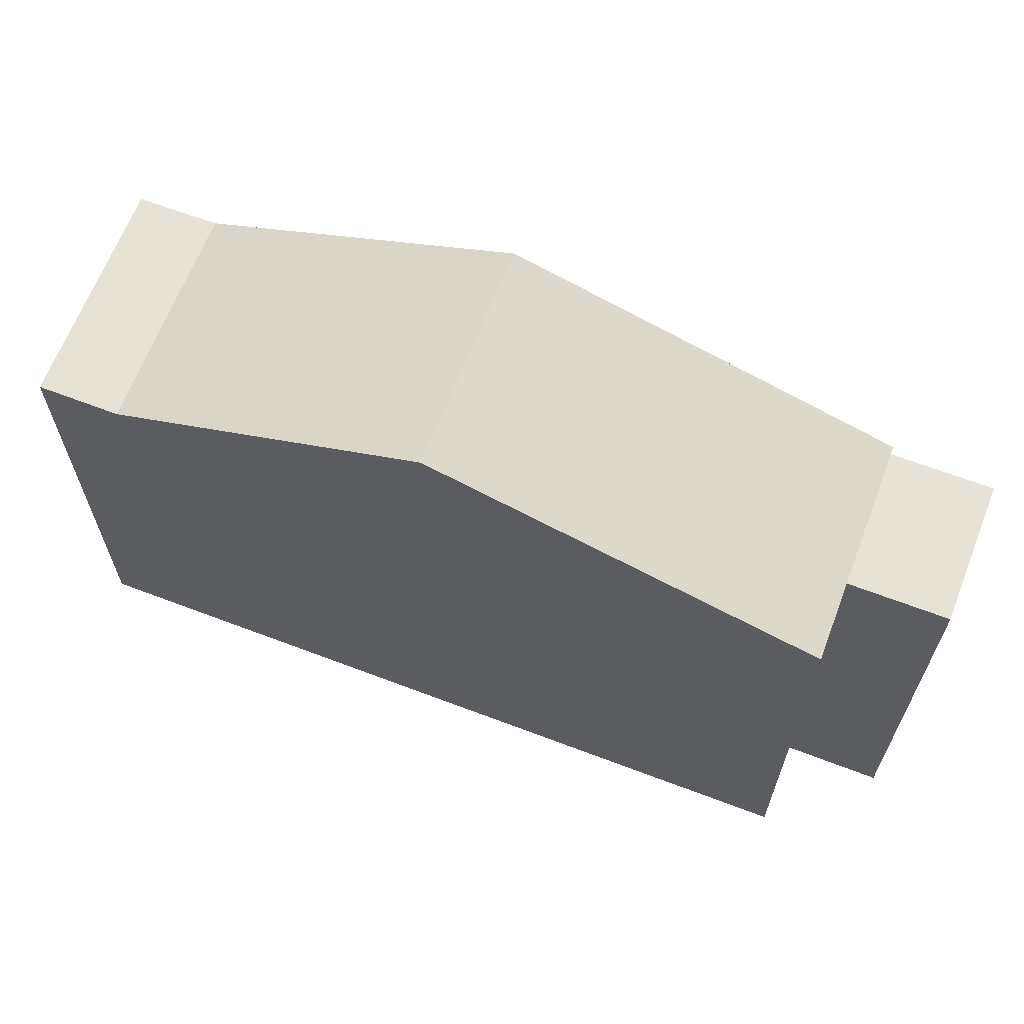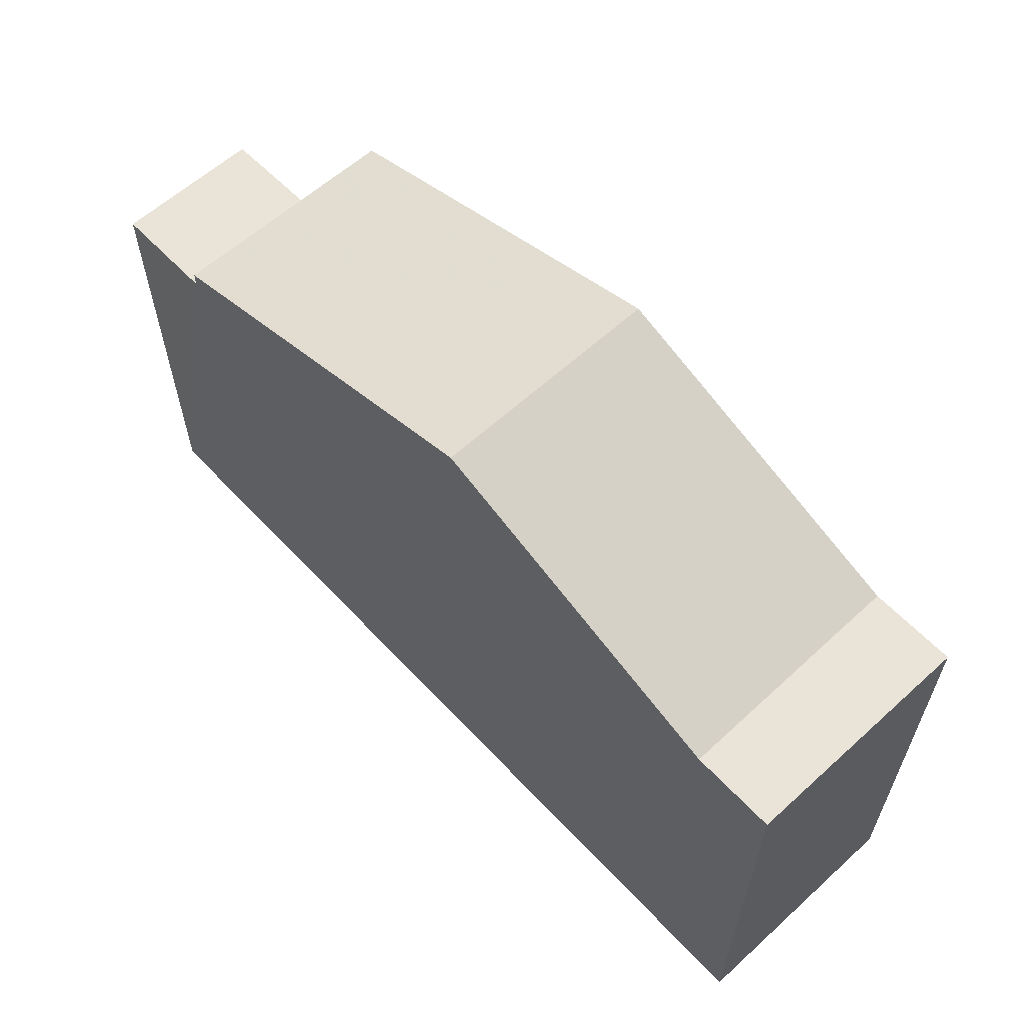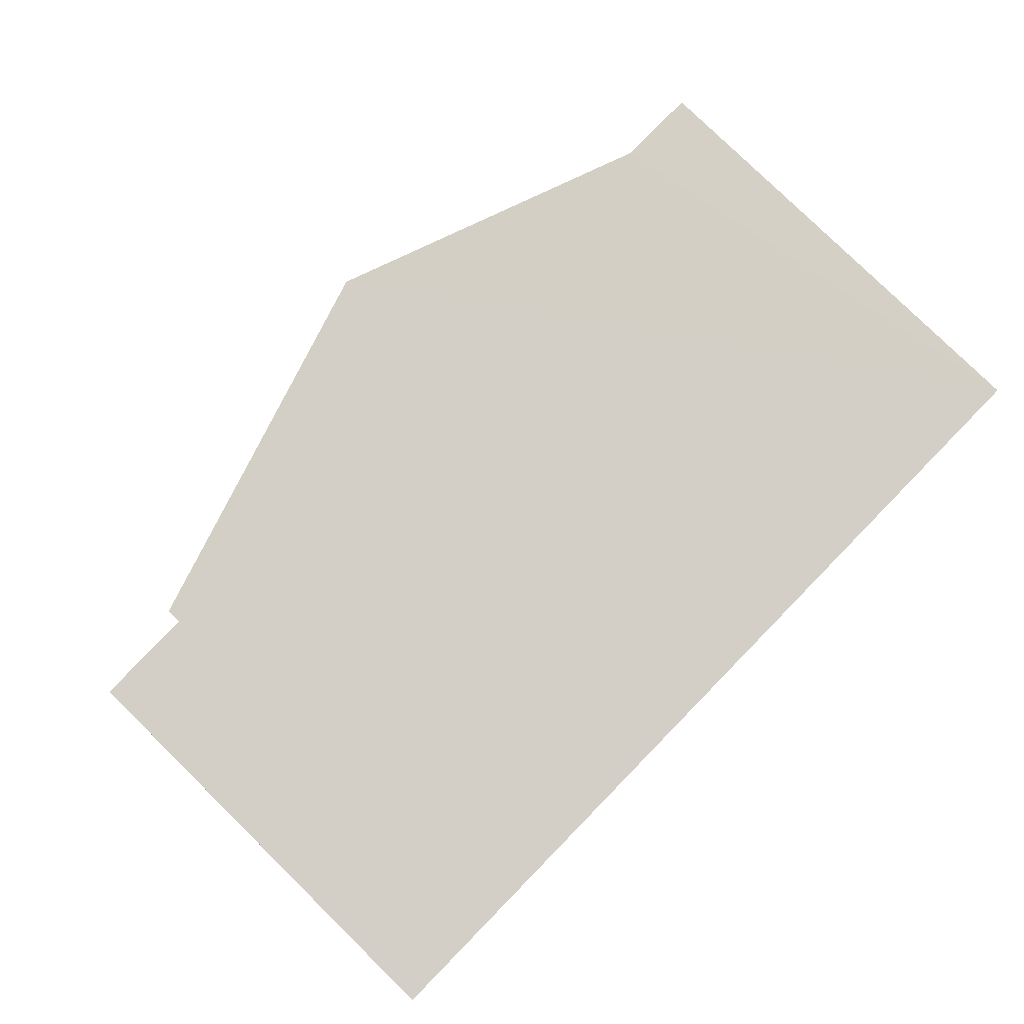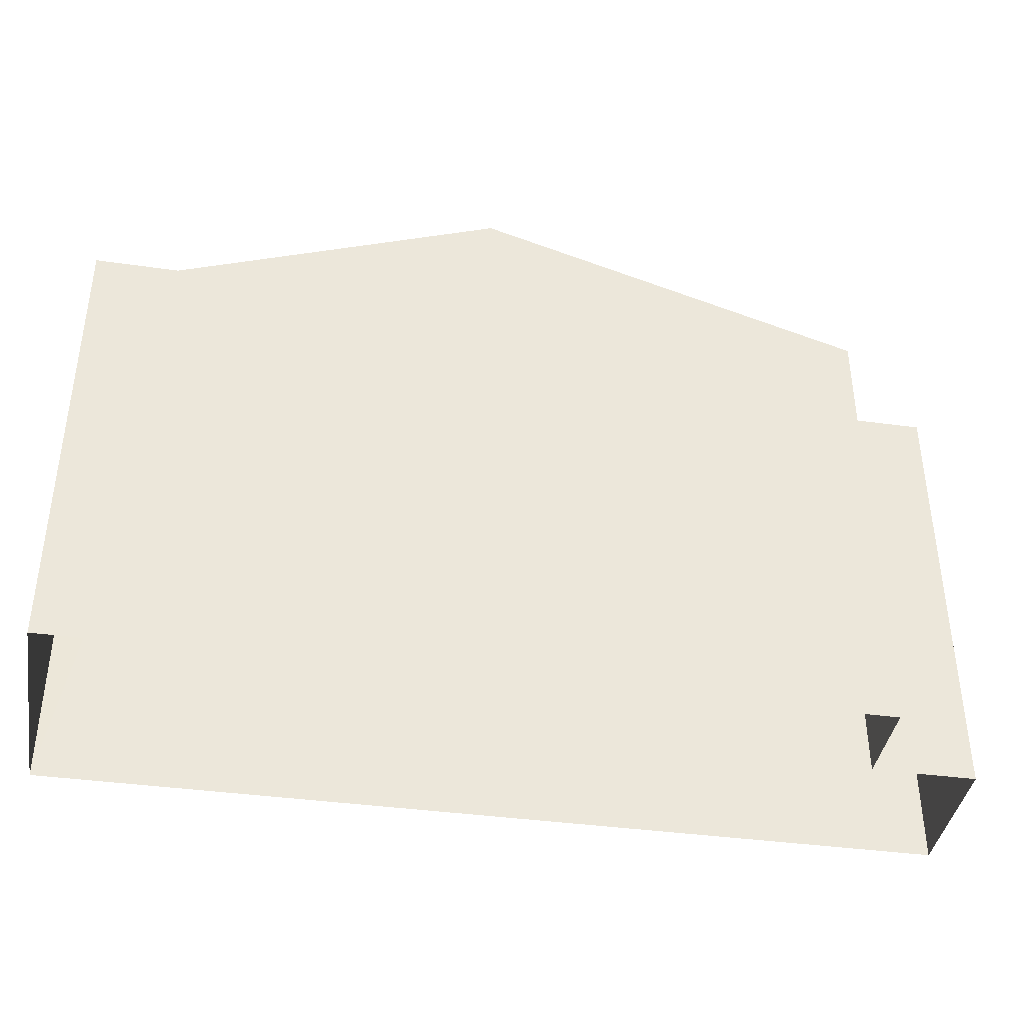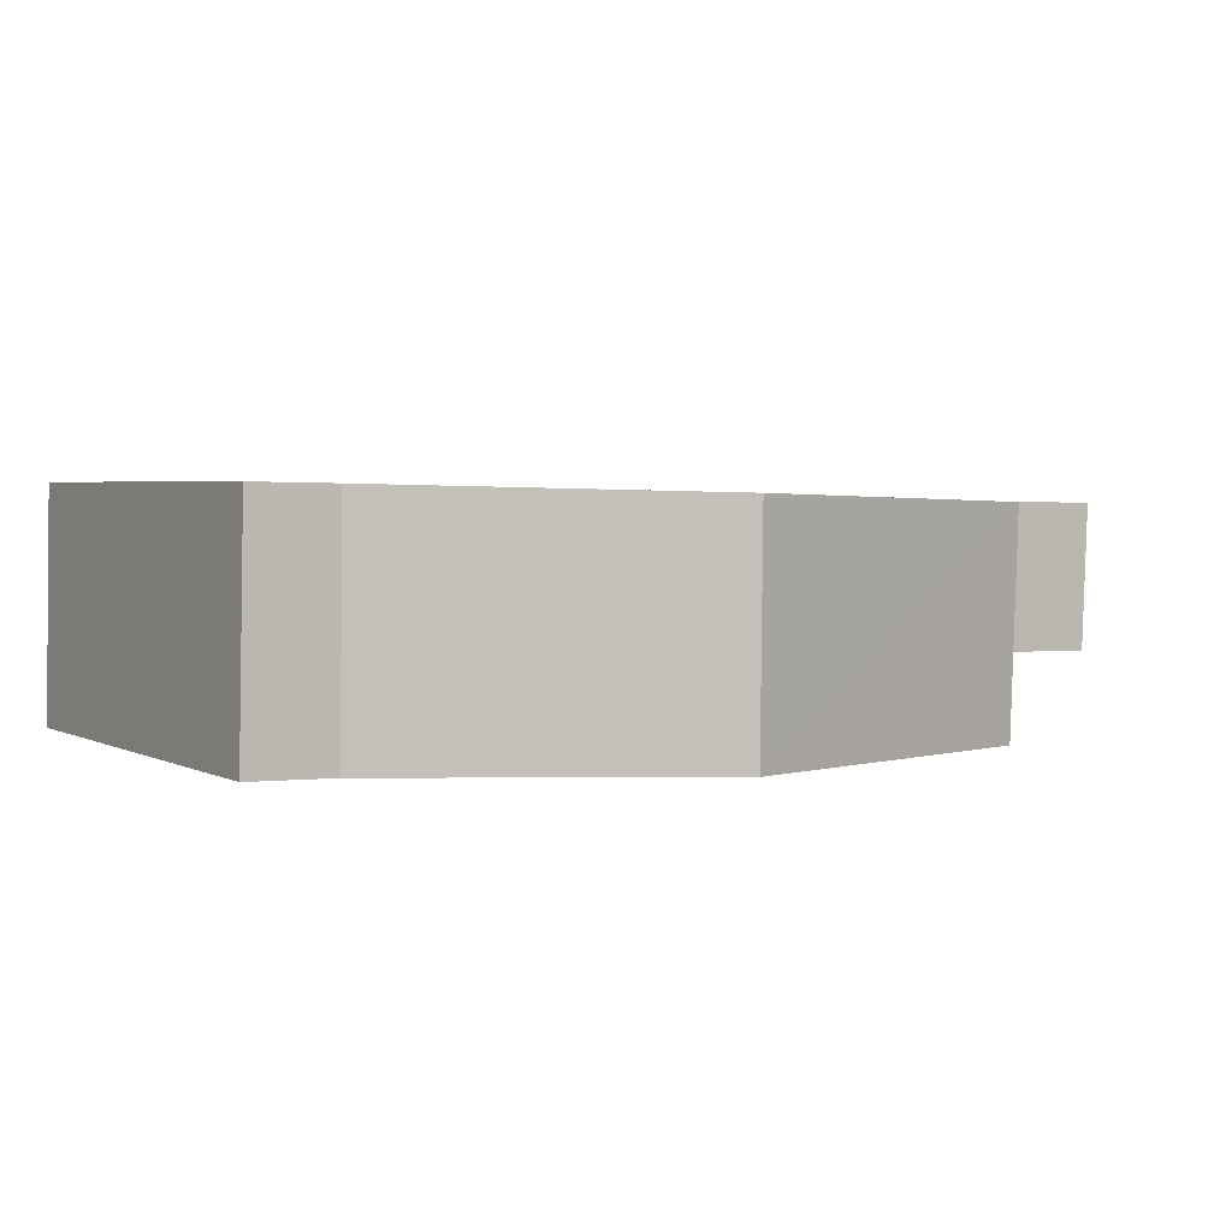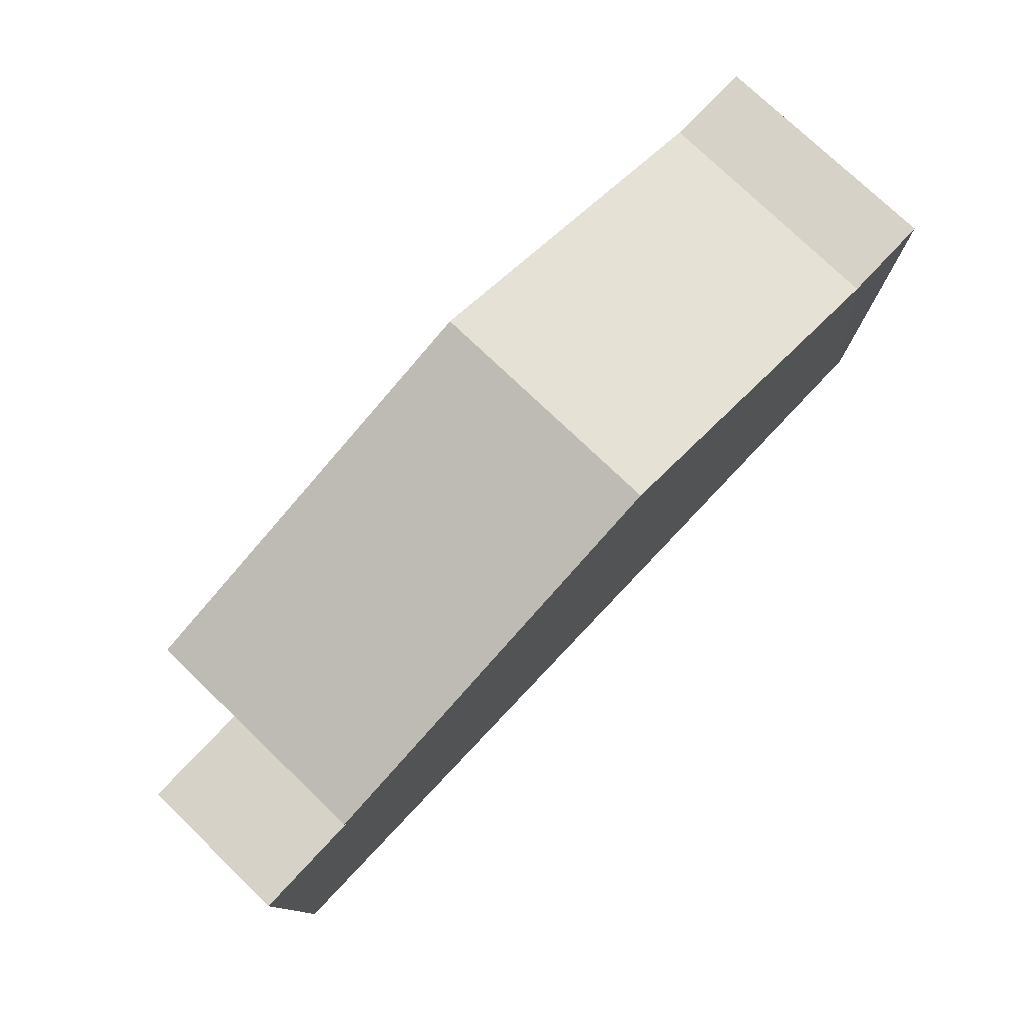
<metadata>
{"format":"obj","ext":"obj","renderer":"f3d","projection":"perspective","resolution":1024,"background":"white","views":[{"elev":64.0,"azim":19.7,"up":"+Z"},{"elev":60.8,"azim":-134.2,"up":"+Z"},{"elev":80.0,"azim":134.4,"up":"+Y"},{"elev":-39.6,"azim":-11.0,"up":"+Z"},{"elev":3.3,"azim":-32.1,"up":"+Y"},{"elev":78.0,"azim":132.2,"up":"+Z"}]}
</metadata>
<code>
v -3.729e+05 -1.04e+05 28.84
v -3.729e+05 -1.039e+05 28.84
v -3.729e+05 -1.039e+05 28.84
v -3.729e+05 -1.04e+05 28.84
v -3.729e+05 -1.04e+05 28.84
v -3.729e+05 -1.04e+05 28.84
v -3.729e+05 -1.039e+05 37.63
v -3.729e+05 -1.039e+05 35.81
v -3.729e+05 -1.04e+05 35.81
v -3.729e+05 -1.04e+05 37.63
v -3.729e+05 -1.039e+05 35.59
v -3.729e+05 -1.04e+05 35.59
v -3.729e+05 -1.039e+05 35.59
v -3.729e+05 -1.04e+05 35.59
v -3.729e+05 -1.039e+05 35.81
v -3.729e+05 -1.04e+05 35.81
v -3.729e+05 -1.039e+05 35.81
v -3.729e+05 -1.04e+05 35.81
f 1 2 3
f 3 4 1
f 5 2 1
f 6 5 1
f 7 8 9
f 10 7 9
f 11 12 13
f 11 14 12
f 10 15 7
f 10 16 15
f 8 17 18
f 9 8 18
f 13 4 3
f 13 12 4
f 18 2 5
f 18 17 2
f 10 6 16
f 5 6 10
f 18 5 9
f 5 10 9
f 1 4 12
f 14 1 12
f 6 14 16
f 16 14 15
f 6 1 14
f 15 14 11
f 15 11 7
f 13 3 11
f 8 7 2
f 8 2 17
f 7 3 2
f 11 3 7

</code>
